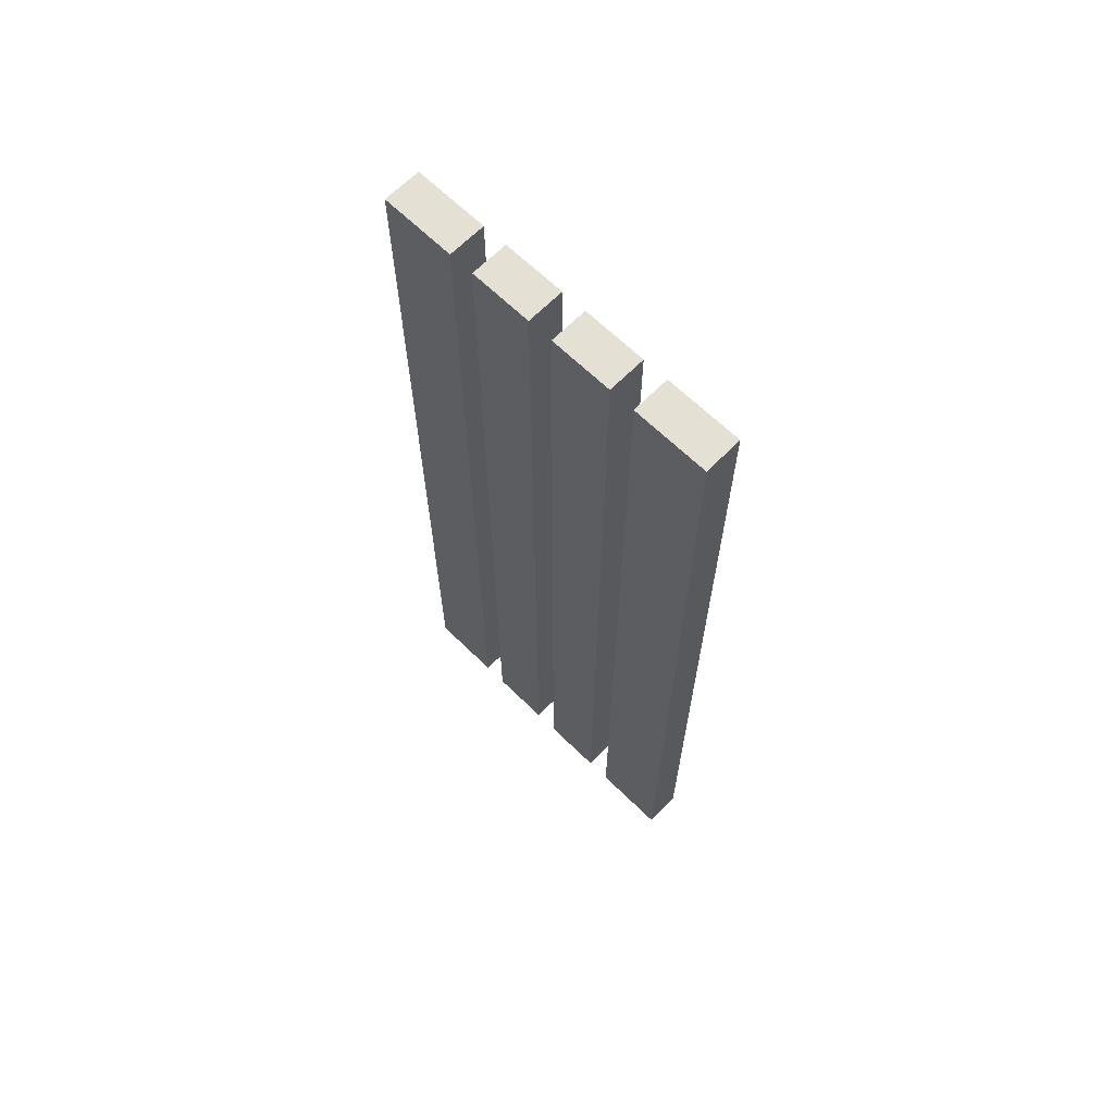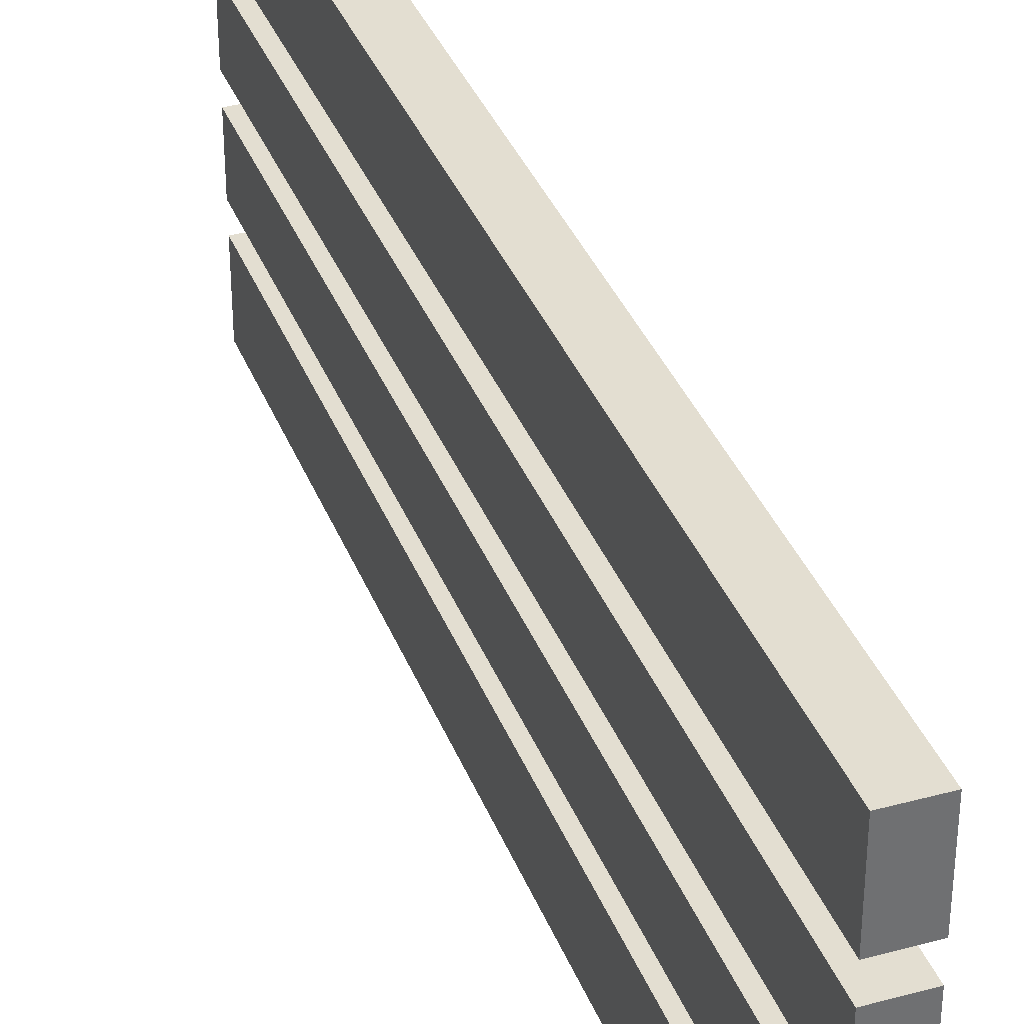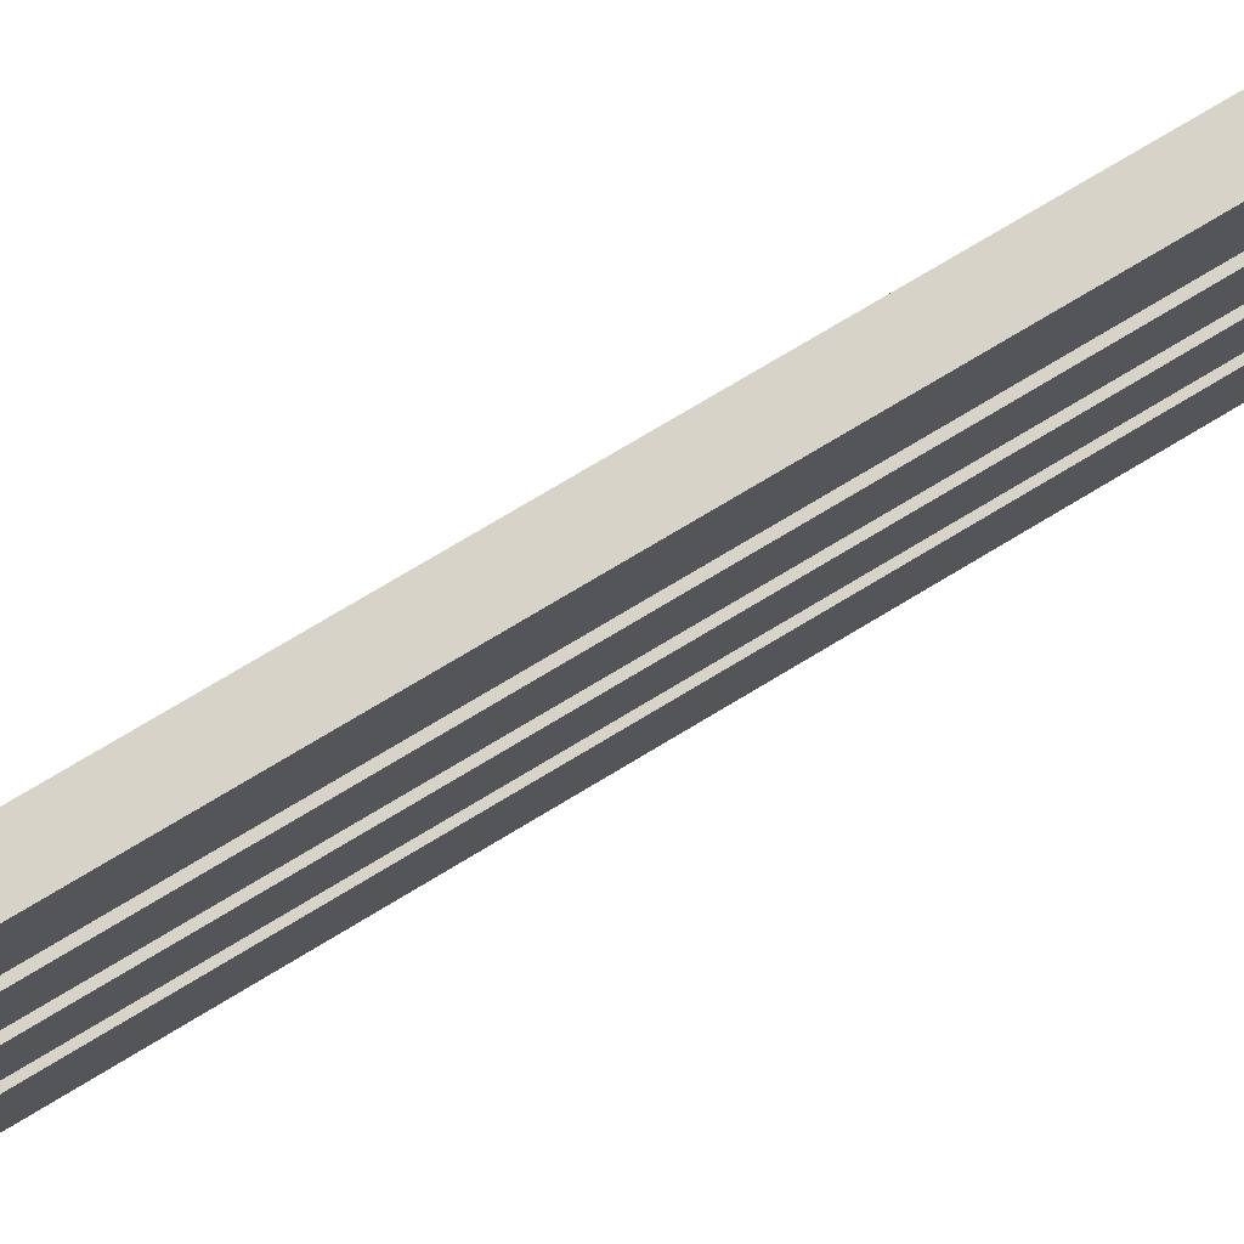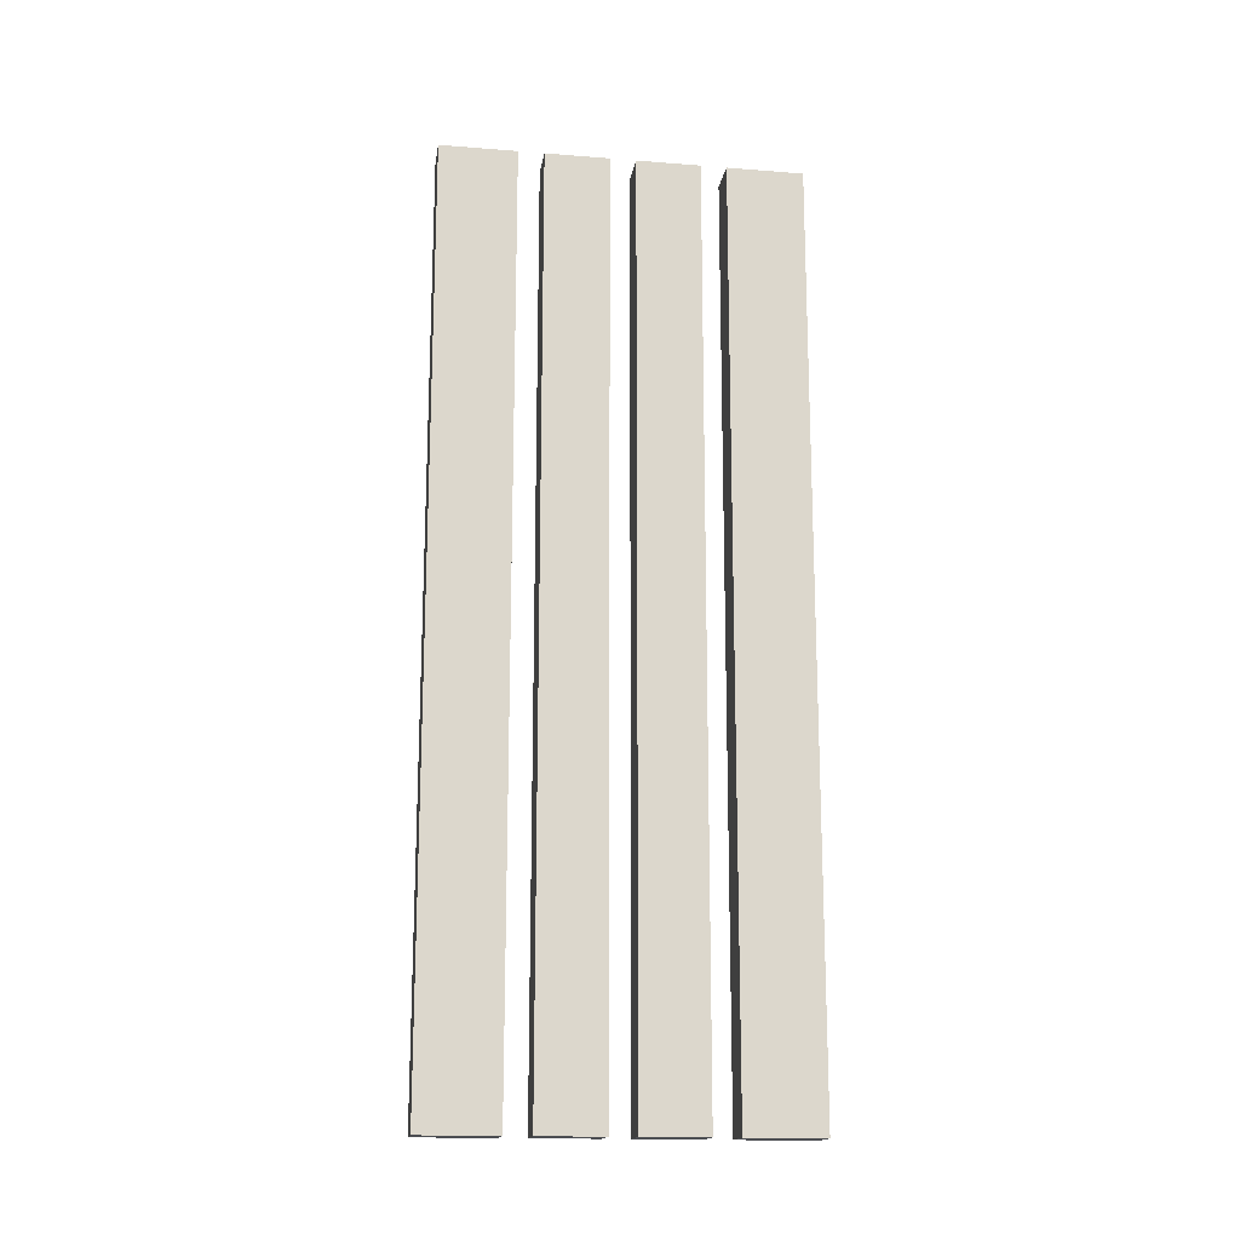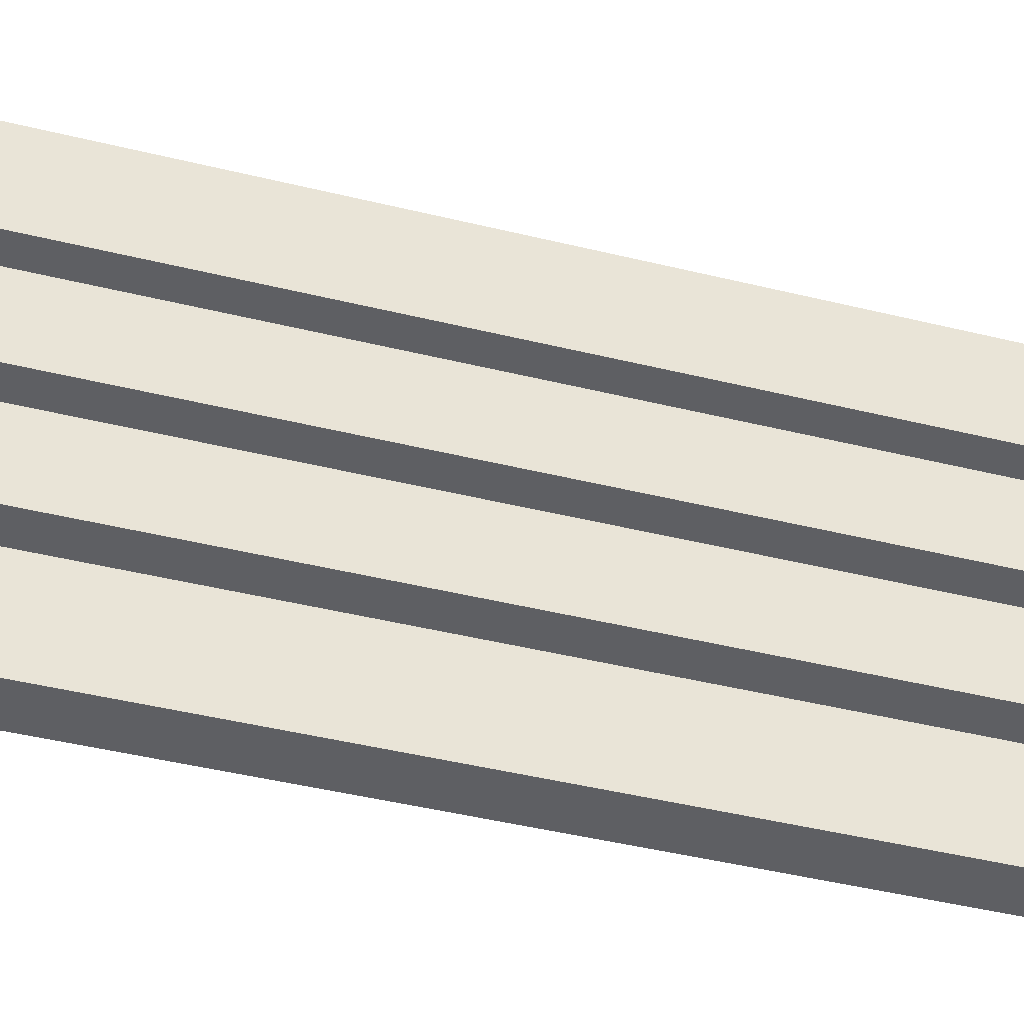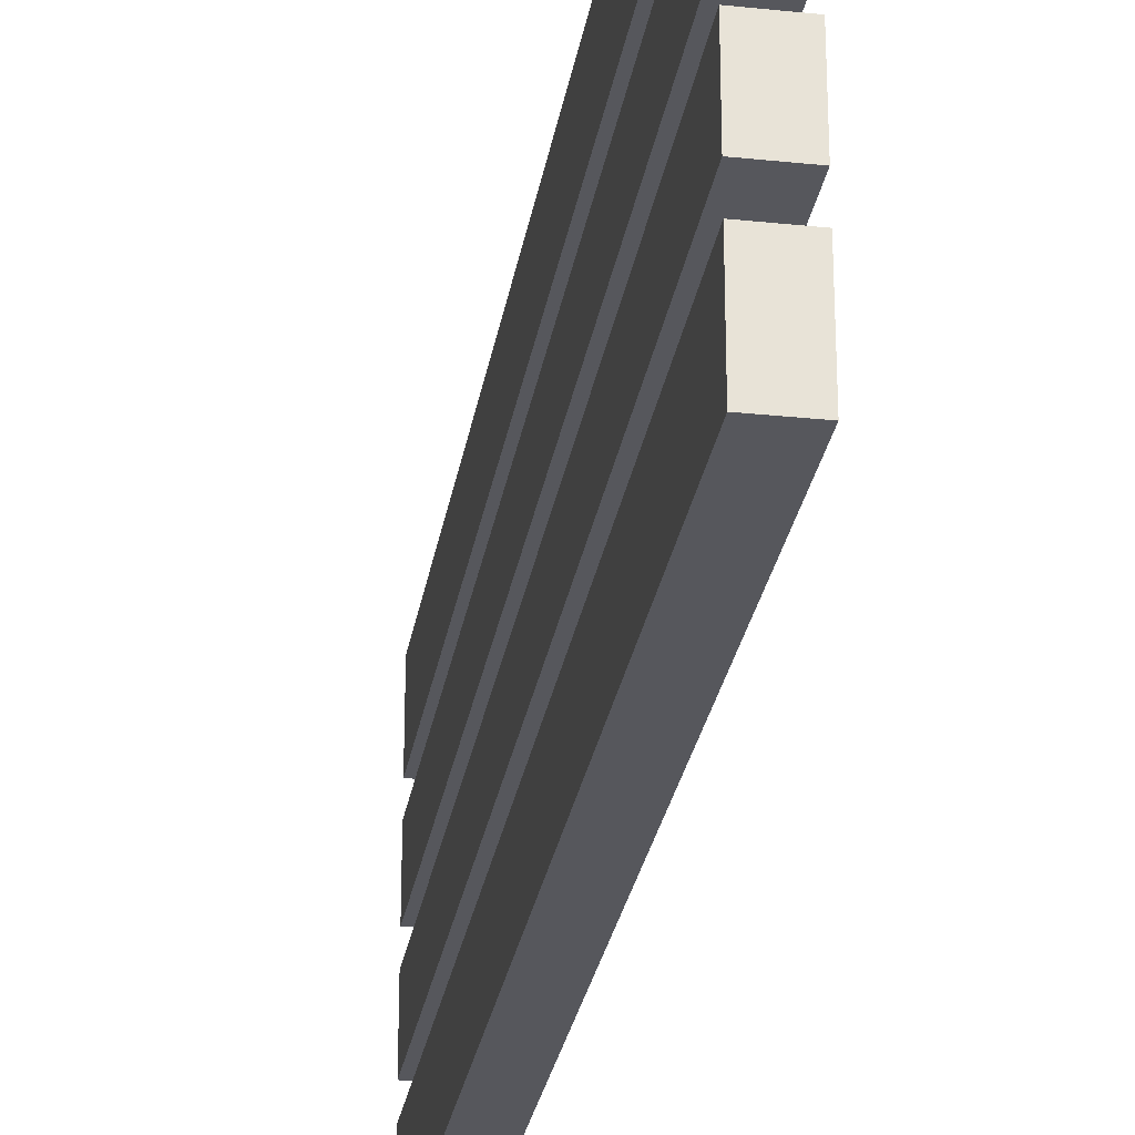
<metadata>
{"format":"obj","ext":"obj","renderer":"f3d","projection":"perspective","resolution":1024,"background":"white","views":[{"elev":65.4,"azim":134.5,"up":"+Z"},{"elev":36.0,"azim":-19.6,"up":"+Y"},{"elev":75.8,"azim":-121.0,"up":"+Y"},{"elev":-16.7,"azim":-99.0,"up":"+Z"},{"elev":-41.1,"azim":-107.0,"up":"+Y"},{"elev":-27.5,"azim":-9.1,"up":"+Y"}]}
</metadata>
<code>
v -384 3008 320
v -360 3056 320
v -384 3056 320
v -360 3008 320
v -384 2896 320
v -360 2936 320
v -384 2936 320
v -360 2896 320
v -384 2952 320
v -360 2992 320
v -384 2992 320
v -360 2952 320
v -384 2832 320
v -360 2880 320
v -384 2880 320
v -360 2832 320
v -384 3056 -256
v -360 3008 -256
v -384 3008 -256
v -360 3056 -256
v -384 2936 -256
v -360 2896 -256
v -384 2896 -256
v -360 2936 -256
v -384 2992 -256
v -360 2952 -256
v -384 2952 -256
v -360 2992 -256
v -384 2880 -256
v -360 2832 -256
v -384 2832 -256
v -360 2880 -256
v -384 2936 -128
v -360 2936 -128
v -384 2936 96
v -360 2936 96
v -384 2992 -128
v -360 2992 -128
v -384 2992 96
v -360 2992 96
v -360 3008 -128
v -384 3008 -128
v -360 3008 96
v -384 3008 96
v -384 3056 -128
v -360 3056 -128
v -384 3056 96
v -360 3056 96
v -360 2952 -128
v -384 2952 -128
v -360 2952 96
v -384 2952 96
v -384 2880 -128
v -360 2880 -128
v -384 2880 96
v -360 2880 96
v -360 2896 -128
v -384 2896 -128
v -360 2896 96
v -384 2896 96
v -360 2832 -128
v -384 2832 -128
v -360 2832 96
v -384 2832 96
f 1 2 3
f 1 4 2
f 5 6 7
f 5 8 6
f 9 10 11
f 9 12 10
f 13 14 15
f 13 16 14
f 17 18 19
f 17 20 18
f 21 22 23
f 21 24 22
f 25 26 27
f 25 28 26
f 29 30 31
f 29 32 30
f 33 24 21
f 33 34 24
f 35 34 33
f 35 36 34
f 7 36 35
f 7 6 36
f 37 28 25
f 37 38 28
f 39 38 37
f 39 40 38
f 11 40 39
f 11 10 40
f 41 19 18
f 41 42 19
f 43 42 41
f 43 44 42
f 4 44 43
f 4 1 44
f 45 20 17
f 45 46 20
f 47 46 45
f 47 48 46
f 3 48 47
f 3 2 48
f 42 17 19
f 42 45 17
f 44 45 42
f 44 47 45
f 1 47 44
f 1 3 47
f 46 18 20
f 46 41 18
f 48 41 46
f 48 43 41
f 2 43 48
f 2 4 43
f 49 27 26
f 49 50 27
f 51 50 49
f 51 52 50
f 12 52 51
f 12 9 52
f 38 26 28
f 38 49 26
f 40 49 38
f 40 51 49
f 10 51 40
f 10 12 51
f 50 25 27
f 50 37 25
f 52 37 50
f 52 39 37
f 9 39 52
f 9 11 39
f 53 32 29
f 53 54 32
f 55 54 53
f 55 56 54
f 15 56 55
f 15 14 56
f 57 23 22
f 57 58 23
f 59 58 57
f 59 60 58
f 8 60 59
f 8 5 60
f 34 22 24
f 34 57 22
f 36 57 34
f 36 59 57
f 6 59 36
f 6 8 59
f 58 21 23
f 58 33 21
f 60 33 58
f 60 35 33
f 5 35 60
f 5 7 35
f 61 31 30
f 61 62 31
f 63 62 61
f 63 64 62
f 16 64 63
f 16 13 64
f 54 30 32
f 54 61 30
f 56 61 54
f 56 63 61
f 14 63 56
f 14 16 63
f 62 29 31
f 62 53 29
f 64 53 62
f 64 55 53
f 13 55 64
f 13 15 55

</code>
